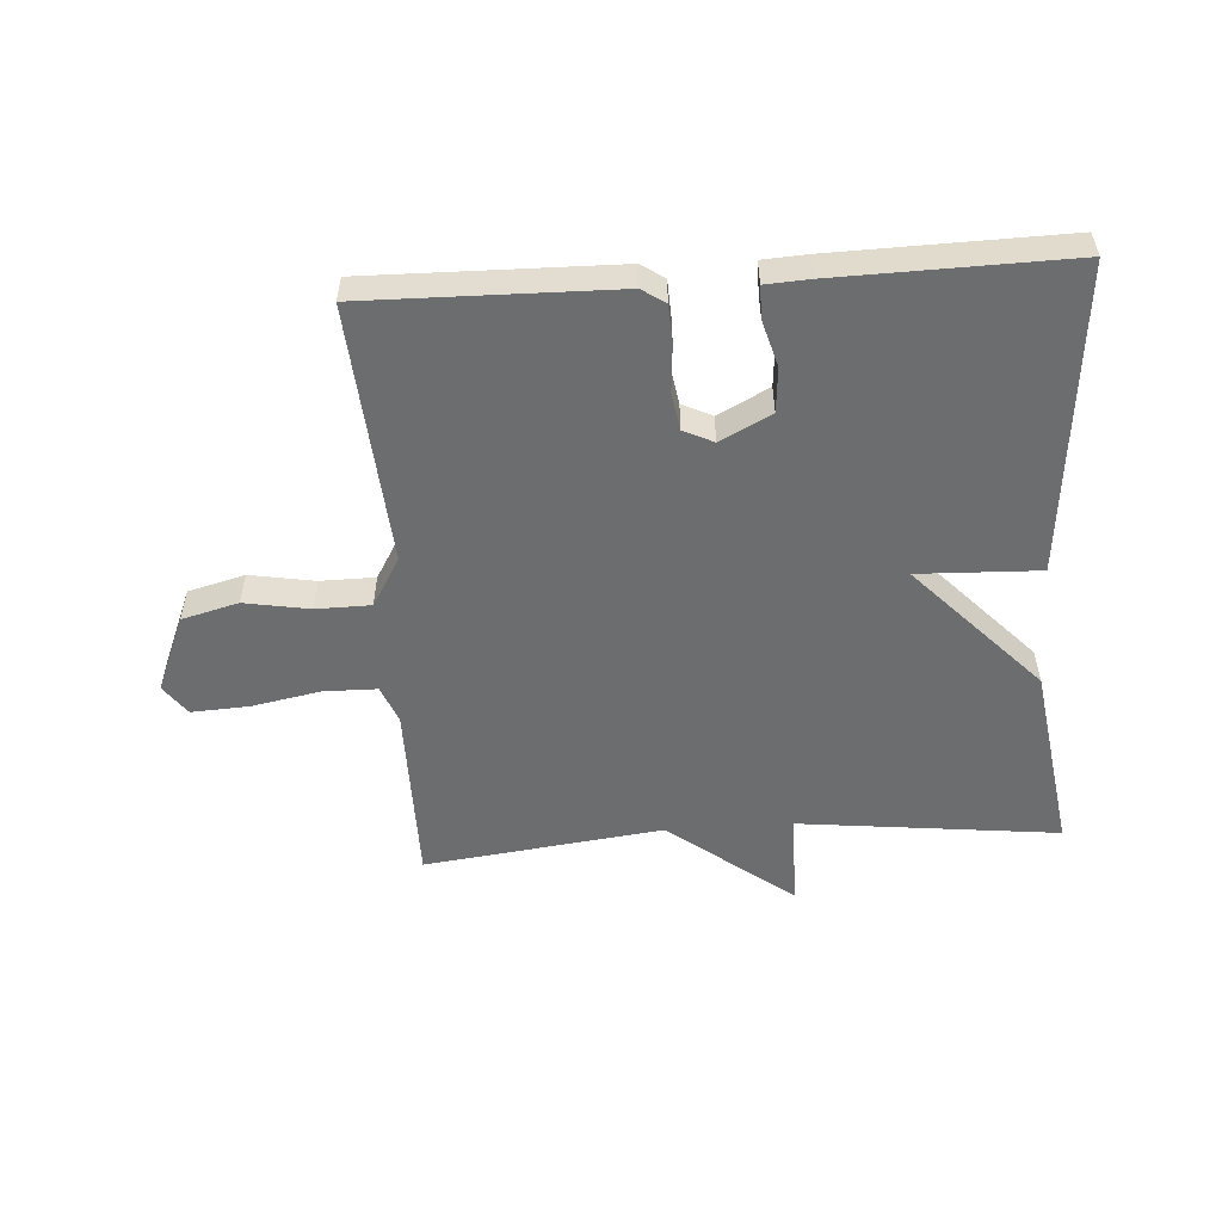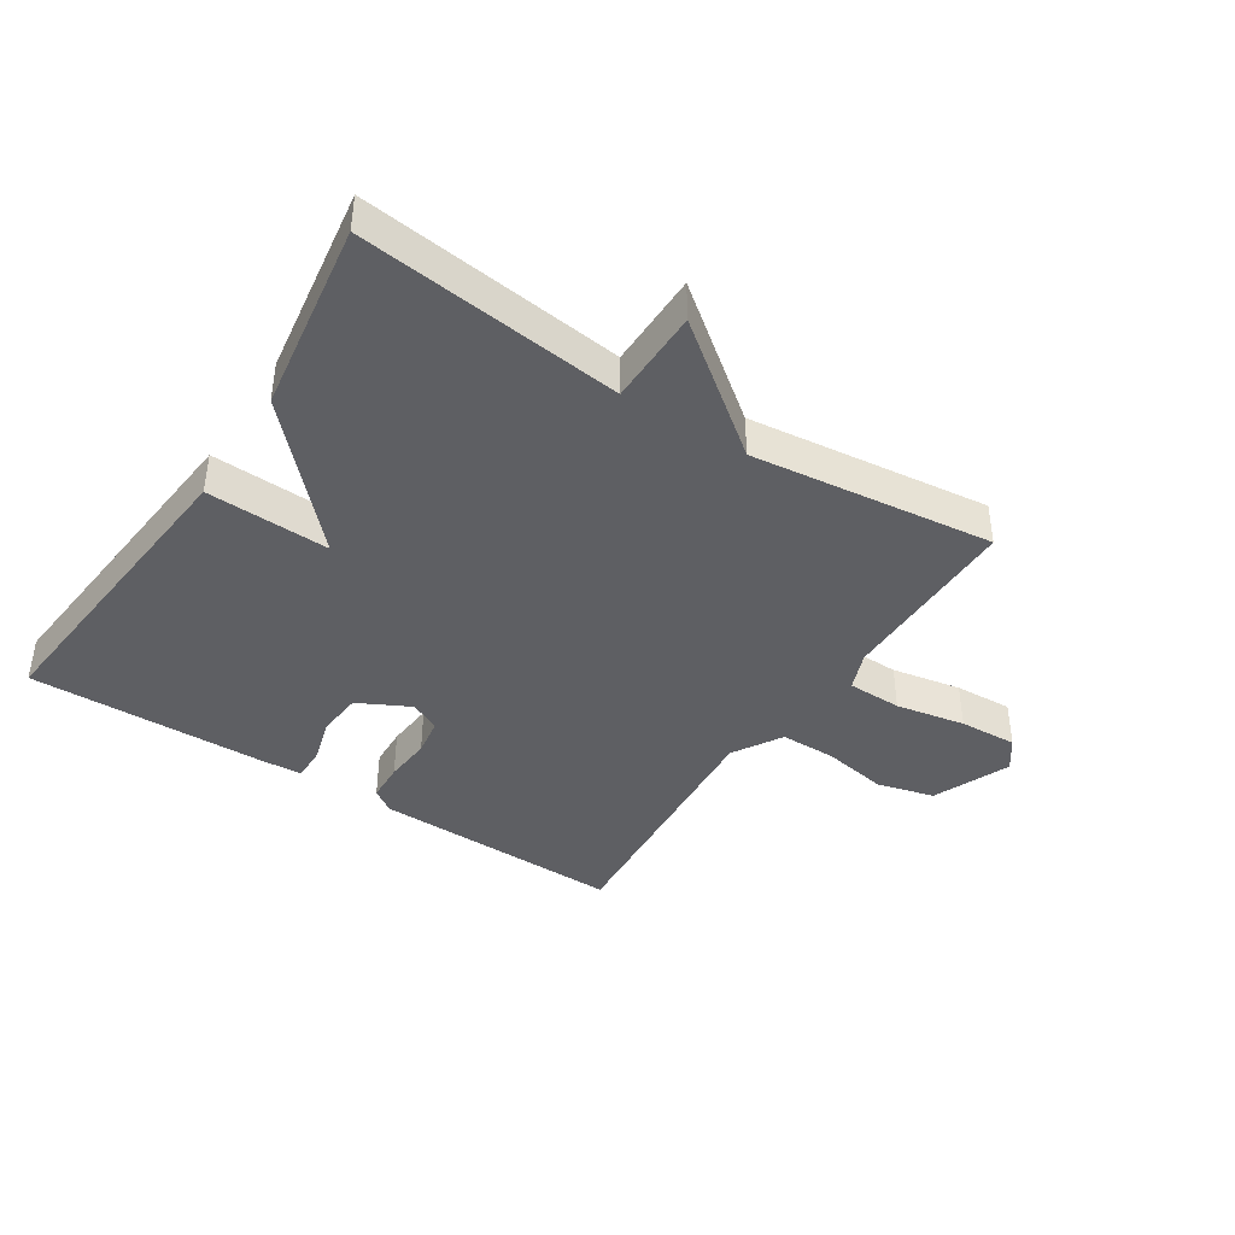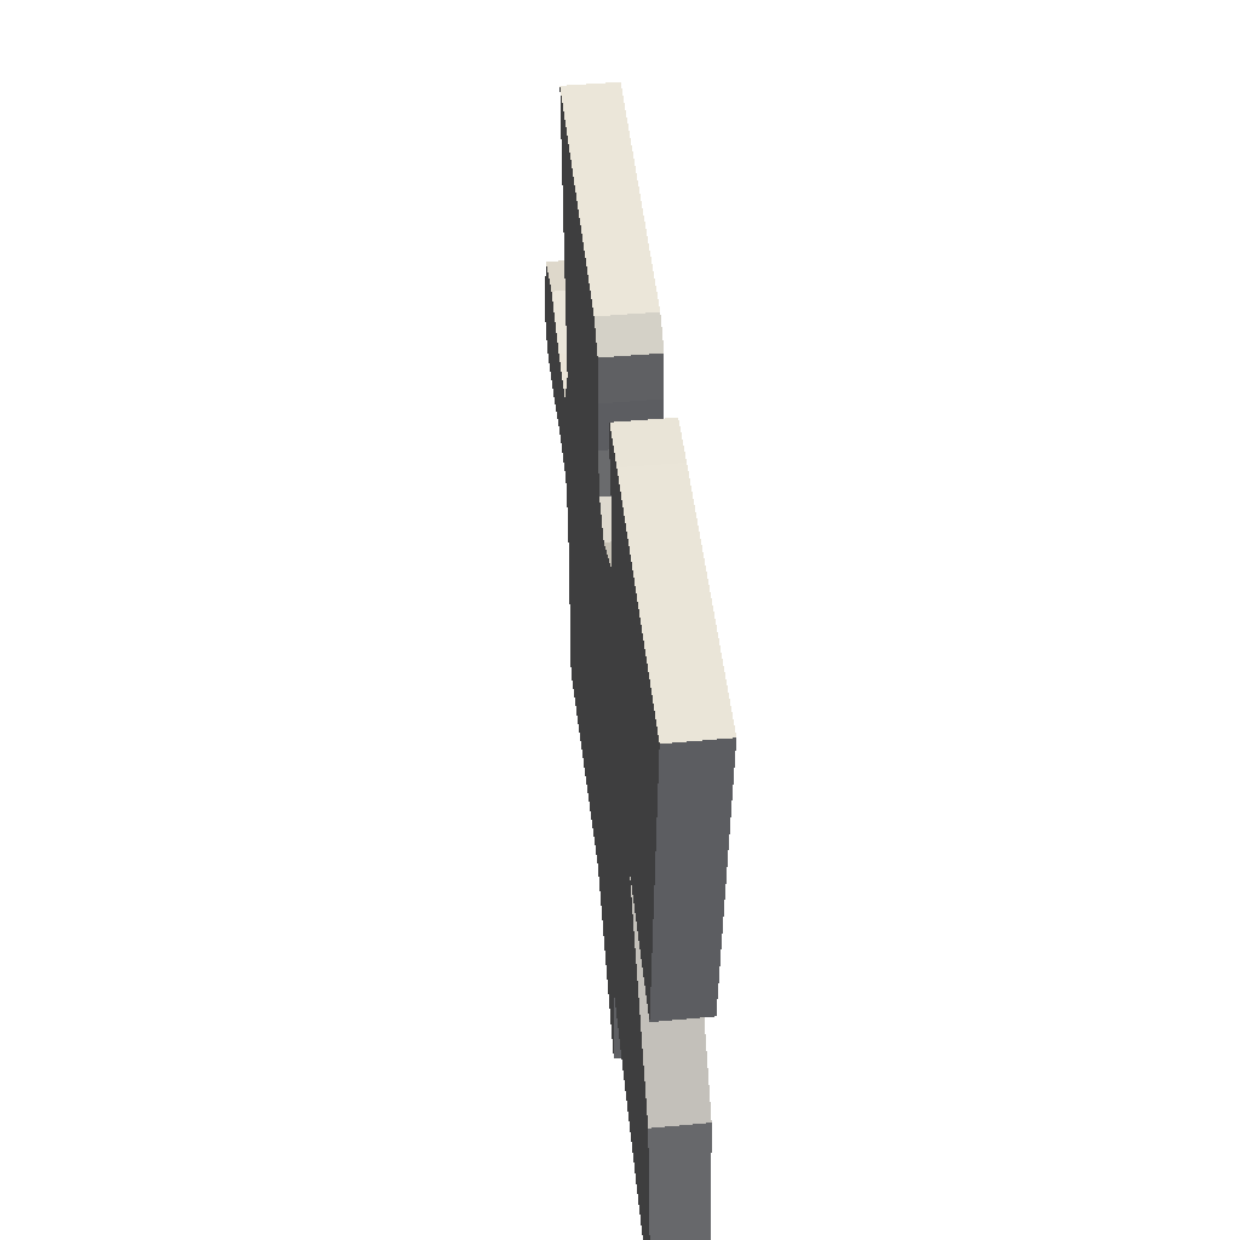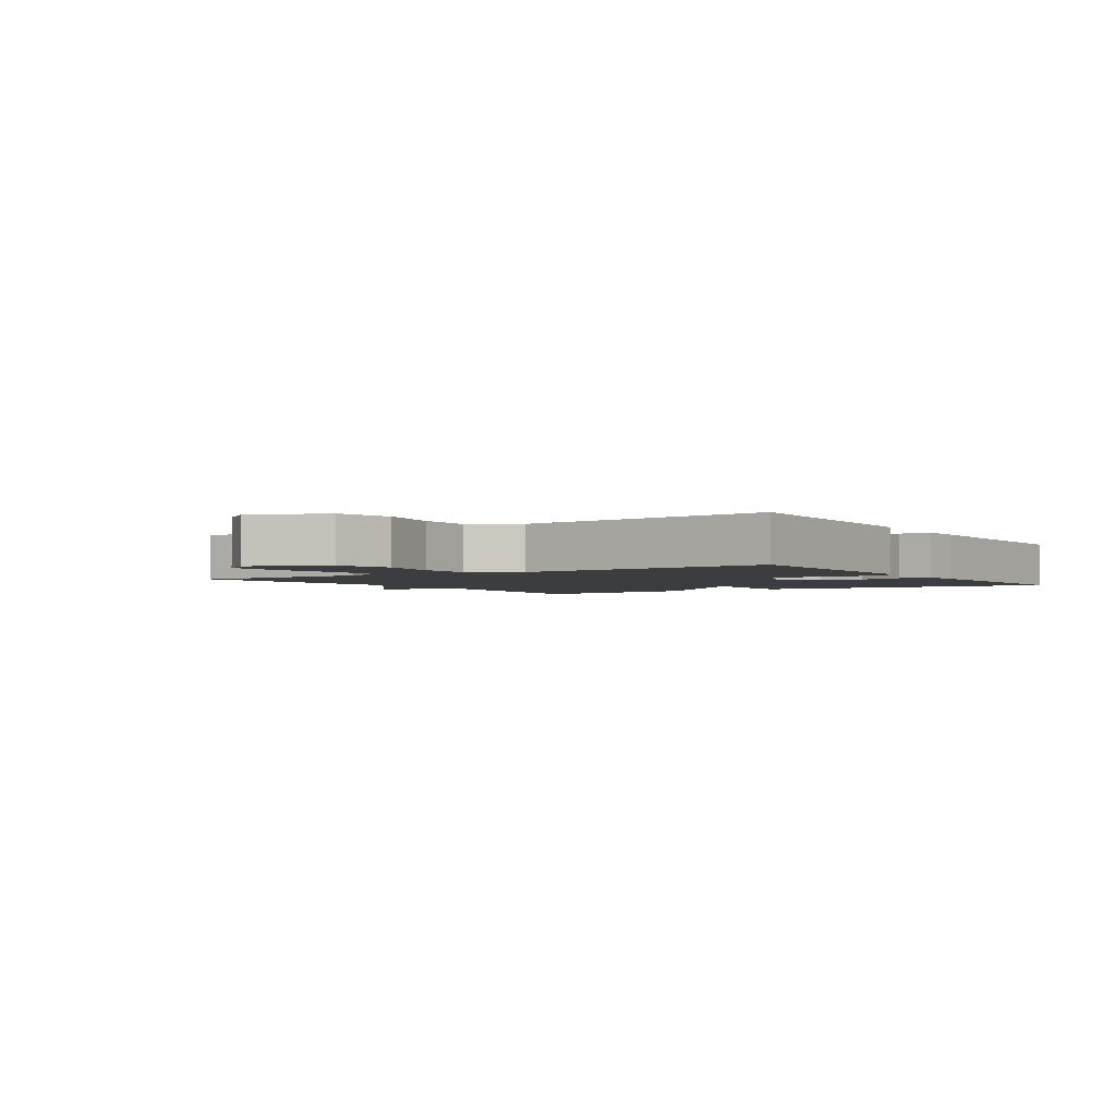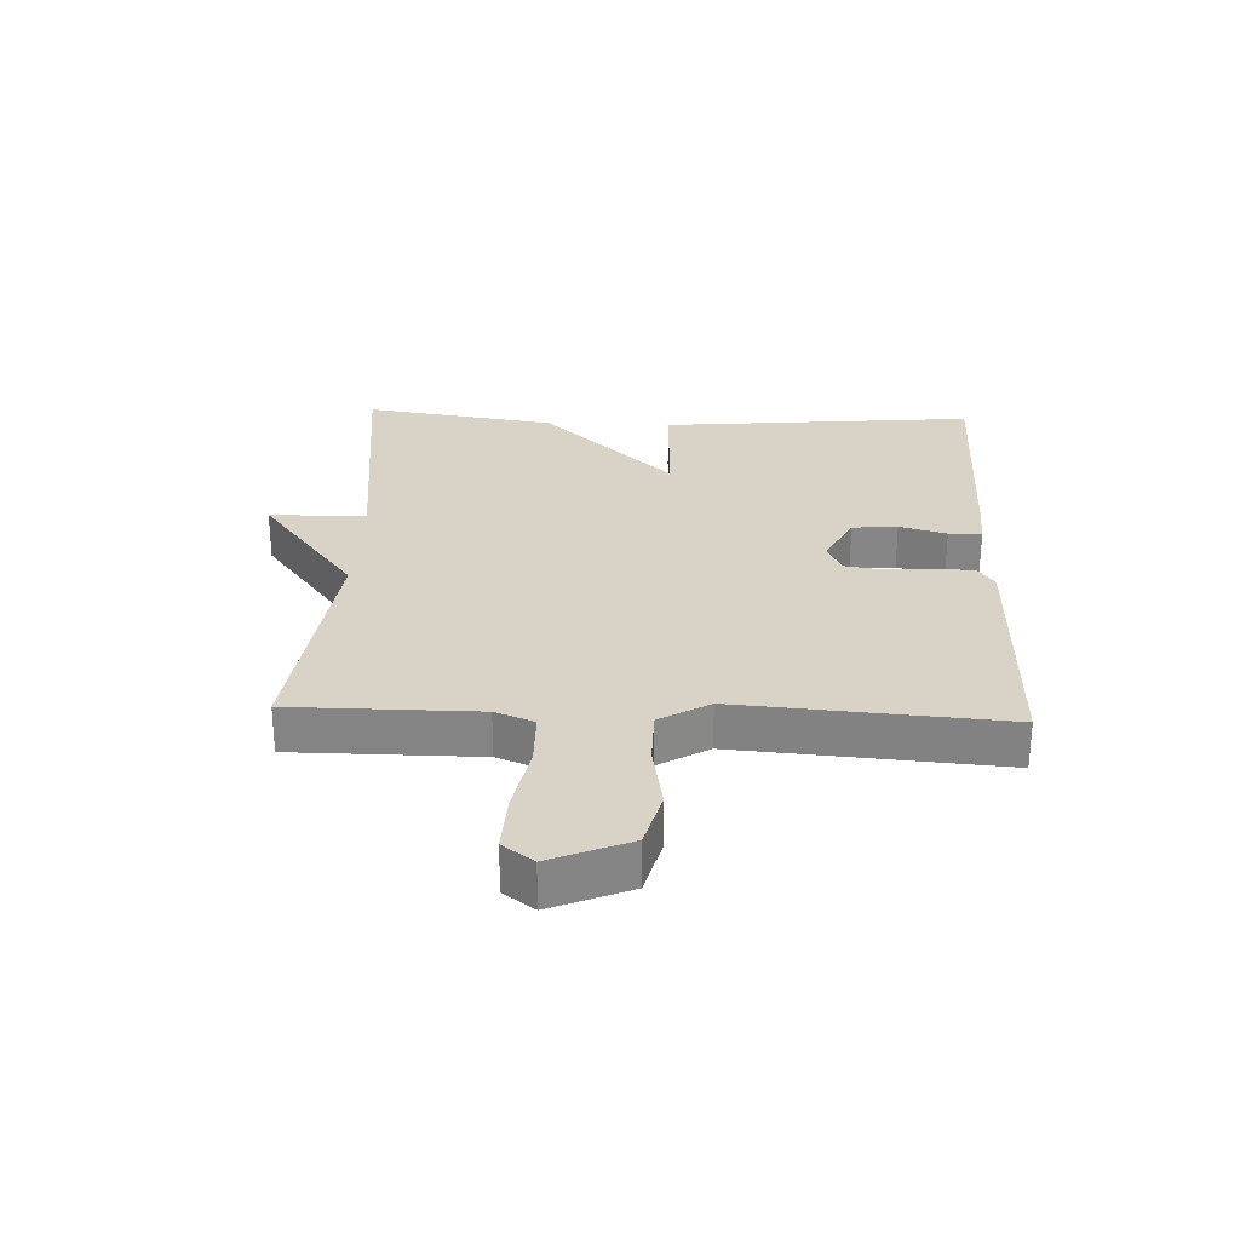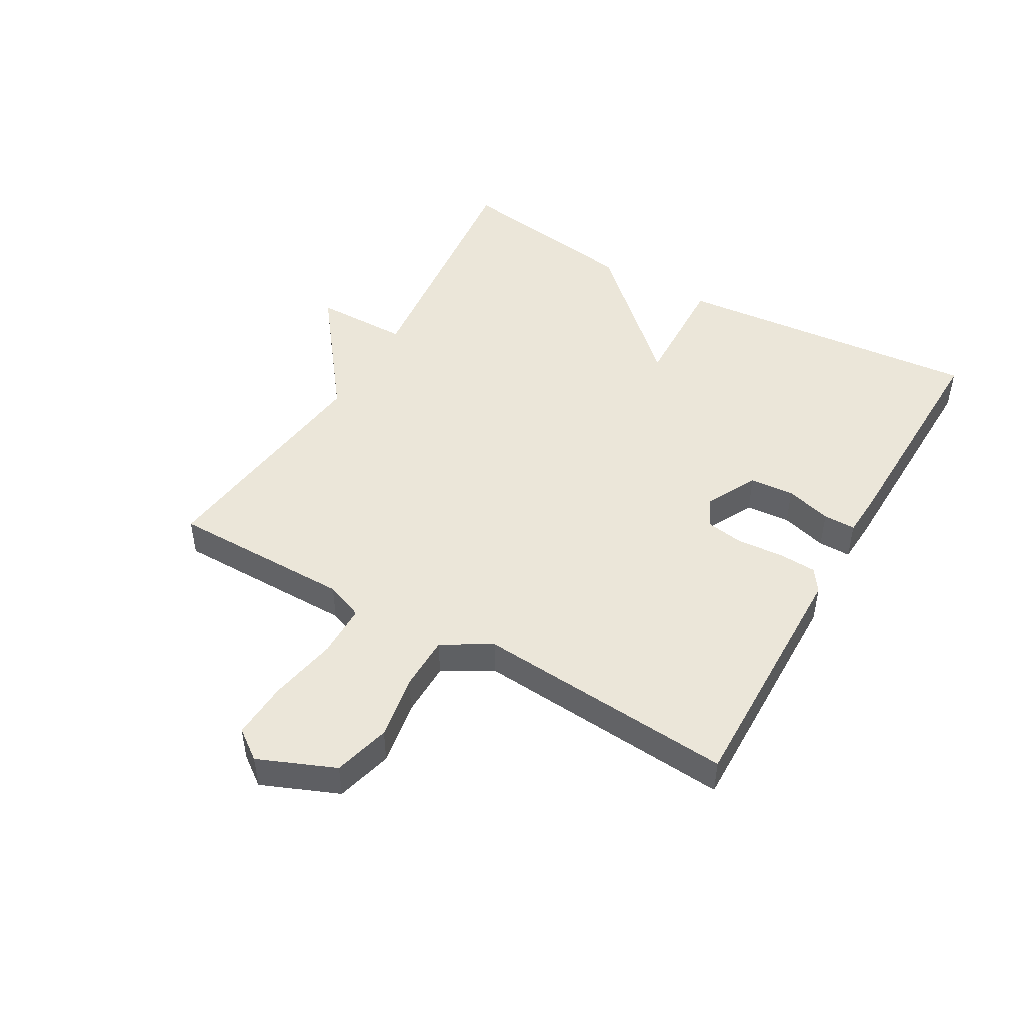
<metadata>
{"format":"obj","ext":"obj","renderer":"f3d","projection":"perspective","resolution":1024,"background":"white","views":[{"elev":-53.9,"azim":3.8,"up":"+Y"},{"elev":-41.2,"azim":146.9,"up":"+Y"},{"elev":46.7,"azim":84.0,"up":"+Z"},{"elev":-2.6,"azim":-56.7,"up":"+Y"},{"elev":28.2,"azim":-87.7,"up":"+Y"},{"elev":47.5,"azim":-60.1,"up":"+Y"}]}
</metadata>
<code>
v 0.5 0.07 -0.5
v 0.083 0.07 -0.453
v 0.082 0.07 -0.605
v -0.117 0.07 -0.453
v -0.5 0.07 -0.5
v -0.501 0.07 -0.208
v -0.525 0.07 -0.147
v -0.611 0.07 -0.146
v -0.721 0.07 -0.167
v -0.813 0.07 -0.172
v -0.848 0.07 -0.124
v -0.797 0.07 -0.001
v -0.706 0.07 0.023
v -0.602 0.07 0.005
v -0.514 0.07 0.006
v -0.468 0.07 0.084
v -0.5 0.07 0.5
v -0.101 0.07 0.493
v -0.064 0.07 0.468
v -0.061 0.07 0.406
v -0.067 0.07 0.332
v -0.057 0.07 0.272
v -0.009 0.07 0.249
v 0.073 0.07 0.291
v 0.079 0.07 0.362
v 0.058 0.07 0.436
v 0.058 0.07 0.488
v 0.129 0.07 0.492
v 0.5 0.07 0.5
v 0.454 0.07 0.003
v 0.259 0.07 0.01
v 0.454 0.07 -0.197
v 0.5 0 -0.5
v 0.083 0 -0.453
v 0.082 0 -0.605
v -0.117 0 -0.453
v -0.5 0 -0.5
v -0.501 0 -0.208
v -0.525 0 -0.147
v -0.611 0 -0.146
v -0.721 0 -0.167
v -0.813 0 -0.172
v -0.848 0 -0.124
v -0.797 0 -0.001
v -0.706 0 0.023
v -0.602 0 0.005
v -0.514 0 0.006
v -0.468 0 0.084
v -0.5 0 0.5
v -0.101 0 0.493
v -0.064 0 0.468
v -0.061 0 0.406
v -0.067 0 0.332
v -0.057 0 0.272
v -0.009 0 0.249
v 0.073 0 0.291
v 0.079 0 0.362
v 0.058 0 0.436
v 0.058 0 0.488
v 0.129 0 0.492
v 0.5 0 0.5
v 0.454 0 0.003
v 0.259 0 0.01
v 0.454 0 -0.197
f 31 32 1 2
f 29 30 31
f 28 29 31
f 27 28 31
f 26 27 31
f 25 26 31
f 24 25 31 2
f 2 3 4
f 24 2 4
f 23 24 4
f 4 5 6
f 23 4 6
f 22 23 6
f 21 22 6 7
f 19 20 21
f 18 19 21
f 17 18 21
f 16 17 21
f 15 16 21 7
f 14 15 7 8
f 12 13 14
f 11 12 14
f 10 11 14
f 9 10 14
f 8 9 14
f 34 33 64 63
f 63 62 61
f 63 61 60
f 63 60 59
f 63 59 58
f 63 58 57
f 34 63 57 56
f 36 35 34
f 36 34 56
f 36 56 55
f 38 37 36
f 38 36 55
f 38 55 54
f 39 38 54 53
f 53 52 51
f 53 51 50
f 53 50 49
f 53 49 48
f 39 53 48 47
f 40 39 47 46
f 46 45 44
f 46 44 43
f 46 43 42
f 46 42 41
f 46 41 40
f 1 33 34 2
f 2 34 35 3
f 3 35 36 4
f 4 36 37 5
f 5 37 38 6
f 6 38 39 7
f 7 39 40 8
f 8 40 41 9
f 9 41 42 10
f 10 42 43 11
f 11 43 44 12
f 12 44 45 13
f 13 45 46 14
f 14 46 47 15
f 15 47 48 16
f 16 48 49 17
f 17 49 50 18
f 18 50 51 19
f 19 51 52 20
f 20 52 53 21
f 21 53 54 22
f 22 54 55 23
f 23 55 56 24
f 24 56 57 25
f 25 57 58 26
f 26 58 59 27
f 27 59 60 28
f 28 60 61 29
f 29 61 62 30
f 30 62 63 31
f 31 63 64 32
f 32 64 33 1

</code>
